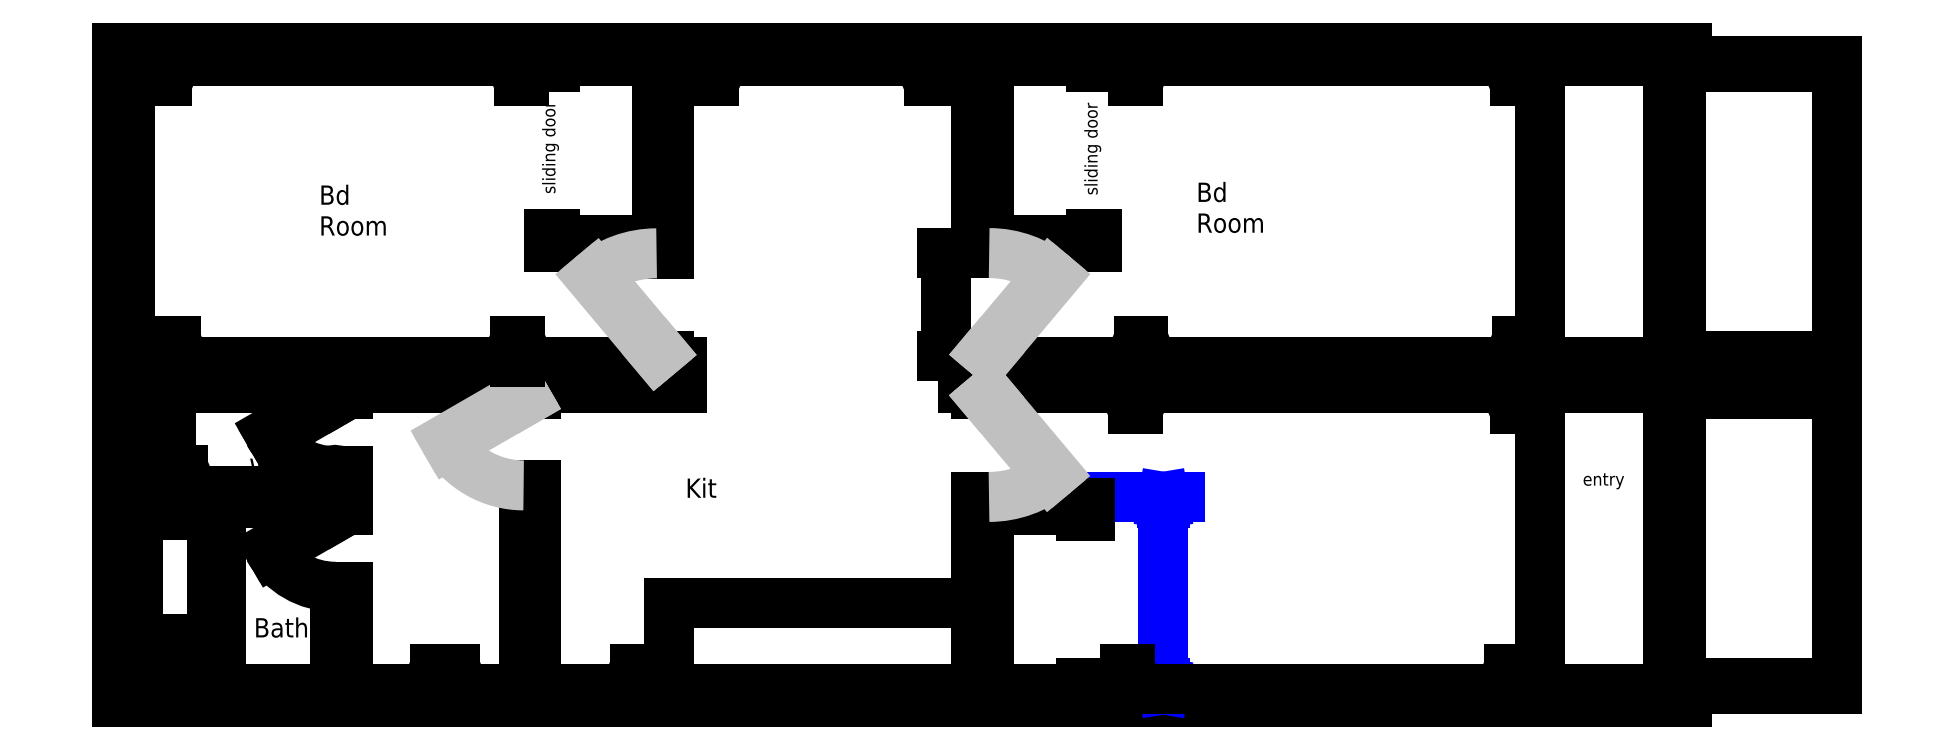
<metadata>
{"format":"dxf","ext":"dxf","renderer":"ezdxf+matplotlib","layout":"modelspace","background":"white","min_lineweight":24,"dpi":150}
</metadata>
<code>
0
SECTION
2
ENTITIES
0
LINE
8
0
10
11.7
20
-179.4
11
11.7
21
75.57
0
LINE
8
0
10
11.7
20
-179.4
11
11.7
21
75.57
0
LINE
8
0
10
21.7
20
-169.4
11
21.7
21
65.57
0
LINE
8
0
10
11.7
20
-179.4
11
1235
21
-179.4
0
LINE
8
0
10
441.7
20
-169.4
11
441.7
21
-102.4
0
LINE
8
0
10
11.7
20
330.6
11
1235
21
330.6
0
LINE
8
0
10
11.7
20
75.57
11
11.7
21
330.6
0
LINE
8
0
10
21.7
20
85.57
11
21.7
21
320.6
0
LINE
8
0
10
21.7
20
320.6
11
1225
21
320.6
0
MTEXT
8
text
10
852.8
20
225.4
30
0
40
15
41
82.92
71
1
72
5
1
Bd Room
7
iso
210
0
220
0
230
1
50
0
73
2
44
0.96
0
MTEXT
8
text
10
454.7
20
-5.116
30
0
40
15
41
23.33
71
1
72
5
1
Kit
7
iso
210
0
220
0
230
1
50
0
73
2
44
0.96
0
LINE
8
0
10
181.7
20
60.57
11
191.7
21
60.57
0
LINE
8
0
10
328.7
20
60.57
11
338.7
21
60.57
0
LINE
8
0
10
181.7
20
60.57
11
181.7
21
65.57
0
LINE
8
0
10
328.7
20
-10.43
11
338.7
21
-10.43
0
LINE
8
0
10
338.7
20
-169.4
11
338.7
21
-10.43
0
LINE
8
0
10
328.7
20
-169.4
11
328.7
21
-10.43
0
LINE
8
0
10
328.7
20
60.57
11
328.7
21
65.57
0
LINE
8
0
10
338.7
20
60.57
11
338.7
21
65.57
0
LINE
8
0
10
191.7
20
65.57
11
328.7
21
65.57
0
LINE
8
0
10
21.7
20
65.57
11
181.7
21
65.57
0
LINE
8
0
10
1235
20
65.57
11
1352
21
65.57
0
LINE
8
0
10
1235
20
-169.4
11
1352
21
-169.4
0
LINE
8
0
10
1225
20
-169.4
11
1225
21
-164.4
0
LINE
8
0
10
1235
20
-179.4
11
1235
21
-164.4
0
LINE
8
0
10
1225
20
60.52
11
1225
21
65.57
0
LINE
8
0
10
1235
20
320.6
11
1352
21
320.6
0
LINE
8
0
10
1235
20
85.57
11
1352
21
85.57
0
LINE
8
0
10
1225
20
85.57
11
1225
21
90.57
0
LINE
8
0
10
1235
20
75.57
11
1235
21
90.57
0
LINE
8
0
10
1225
20
315.6
11
1225
21
320.6
0
LINE
8
0
10
1235
20
315.6
11
1235
21
330.6
0
LINE
8
0
10
1235
20
60.57
11
1235
21
75.57
0
LINE
8
0
10
1352
20
315.6
11
1352
21
320.6
0
LINE
8
0
10
1352
20
60.57
11
1352
21
65.57
0
LINE
8
0
10
1352
20
85.57
11
1352
21
90.57
0
LINE
8
0
10
1352
20
-169.4
11
1352
21
60.57
0
LINE
8
0
10
1352
20
90.57
11
1352
21
315.6
0
LINE
8
0
10
1230
20
90.57
11
1230
21
315.6
0
LINE
8
0
10
1225
20
90.57
11
1225
21
315.6
0
LINE
8
0
10
1230
20
-164.4
11
1230
21
60.57
0
LINE
8
0
10
1225
20
-164.4
11
1225
21
60.57
0
LINE
8
0
10
1220
20
-169.4
11
1220
21
65.57
0
LINE
8
0
10
1220
20
85.57
11
1220
21
320.6
0
LINE
8
0
10
1220
20
315.6
11
1352
21
315.6
0
LINE
8
0
10
1220
20
90.57
11
1352
21
90.57
0
LINE
8
0
10
1220
20
60.57
11
1352
21
60.57
0
LINE
8
0
10
1220
20
-164.4
11
1352
21
-164.4
0
LINE
8
0
10
1220
20
203.1
11
1230
21
203.1
0
LINE
8
0
10
1220
20
-51.93
11
1230
21
-51.93
0
LINE
8
0
10
1120
20
-169.4
11
1120
21
65.57
0
LINE
8
0
10
21.7
20
-14.43
11
181.7
21
-14.43
0
LINE
8
0
10
21.7
20
-24.43
11
181.7
21
-24.43
0
LINE
8
0
10
181.7
20
0.5734
11
191.7
21
0.5734
0
LINE
8
0
10
92.7
20
-169.4
11
92.7
21
-24.43
0
LINE
8
0
10
181.7
20
-29.43
11
191.7
21
-29.43
0
LINE
8
0
10
181.7
20
-89.43
11
191.7
21
-89.43
0
LINE
8
0
10
191.7
20
-169.4
11
191.7
21
-89.43
0
LINE
8
0
10
181.7
20
-169.4
11
181.7
21
-89.43
0
LINE
8
0
10
191.7
20
60.57
11
191.7
21
65.57
0
LINE
8
0
10
191.7
20
-29.43
11
191.7
21
0.5734
0
LINE
8
0
10
181.7
20
-14.43
11
181.7
21
0.5734
0
LINE
8
0
10
181.7
20
-29.43
11
181.7
21
-24.43
0
MTEXT
8
text
10
118.5
20
-113.9
30
0
40
15
41
41.67
71
1
72
5
1
Bath
7
iso
210
0
220
0
230
1
50
0
73
2
44
0.96
0
LINE
8
0
10
452.3
20
75.57
11
452.3
21
85.57
0
LINE
8
0
10
452.3
20
65.57
11
452.3
21
75.57
0
LINE
8
0
10
11.7
20
75.57
11
452.3
21
75.57
0
LINE
8
0
10
338.7
20
65.57
11
452.3
21
65.57
0
LINE
8
0
10
21.7
20
85.57
11
432.3
21
85.57
0
LINE
8
0
10
442.3
20
85.57
11
452.3
21
85.57
0
MTEXT
8
text
10
169.3
20
223.2
30
0
40
15
41
82.92
71
1
72
5
1
Bd Room
7
iso
210
0
220
0
230
1
50
0
73
2
44
0.96
0
LINE
8
0
10
432.3
20
169.8
11
442.3
21
169.8
0
LINE
8
0
10
432.3
20
90.38
11
442.3
21
90.38
0
LINE
8
0
10
442.3
20
85.57
11
442.3
21
90.38
0
LINE
8
0
10
432.3
20
85.57
11
432.3
21
90.38
0
LINE
8
0
10
442.3
20
169.8
11
442.3
21
320.6
0
INSERT
8
fixtures
2
WC-hor-left
10
34.14
20
1.692
30
0
41
1
42
1
43
0
50
0
70
1
71
1
44
0
45
0
0
INSERT
8
fixtures
2
tub-ver
10
27.96
20
-38.16
30
0
41
1
42
1
43
0
50
0
70
1
71
1
44
0
45
0
0
CIRCLE
8
fixtures
10
181.7
20
60.57
40
1
0
CIRCLE
8
fixtures
10
181.7
20
0.5734
40
1
0
CIRCLE
8
fixtures
10
181.7
20
60.57
40
1
0
INSERT
8
doors
2
door60verleft
10
181.7
20
60.57
30
0
41
1
42
1
43
0
50
0
70
1
71
1
44
0
45
0
0
INSERT
8
doors
2
door60verleft
10
181.7
20
-29.43
30
0
41
1
42
1
43
0
50
0
70
1
71
1
44
0
45
0
0
INSERT
8
doors
2
door71verleft
10
328.7
20
60.57
30
0
41
1
42
1
43
0
50
0
70
1
71
1
44
0
45
0
0
LINE
8
0
10
353.3
20
180.6
11
432.3
21
180.6
0
LINE
8
0
10
348.3
20
185.6
11
353.3
21
185.6
0
LINE
8
0
10
348.3
20
175.6
11
432.3
21
175.6
0
LINE
8
0
10
348.3
20
175.6
11
348.3
21
185.6
0
LINE
8
0
10
353.3
20
180.6
11
353.3
21
185.6
0
LINE
8
0
10
432.3
20
180.6
11
432.3
21
320.6
0
LINE
8
0
10
432.3
20
169.8
11
432.3
21
175.6
0
LINE
8
0
10
348.3
20
315.6
11
353.3
21
315.6
0
LINE
8
0
10
348.3
20
315.6
11
348.3
21
320.6
0
LINE
8
0
10
353.3
20
315.6
11
353.3
21
320.6
0
MTEXT
8
text
10
1154
20
-6.891
30
0
40
10
41
33.33
71
4
72
5
1
entry
7
iso
210
0
220
0
230
1
50
0
73
1
44
0.96
0
INSERT
8
eletrical
2
out110hor
10
59.89
20
-14.43
30
0
41
1
42
1
43
0
50
0
70
1
71
1
44
0
45
0
0
LINE
8
0
10
770.3
20
-169.4
11
770.3
21
-164.4
0
LINE
8
0
10
691.3
20
-169.4
11
691.3
21
-102.4
0
LINE
8
0
10
681.3
20
-169.4
11
681.3
21
-95.43
0
LINE
8
0
10
763.3
20
-164.4
11
770.3
21
-164.4
0
LINE
8
bugus
10
763.3
20
-169.4
11
763.3
21
-164.4
0
LINE
8
dimension
10
827.2
20
-169.4
11
827.2
21
-19.43
0
LINE
8
dimension
10
827.2
20
-169.4
11
826.4
21
-164.4
0
LINE
8
dimension
10
826.4
20
-164.4
11
828.1
21
-164.4
0
LINE
8
dimension
10
828.1
20
-164.4
11
827.2
21
-169.4
0
LINE
8
dimension
10
827.2
20
-19.43
11
828.1
21
-24.43
0
LINE
8
dimension
10
828.1
20
-24.43
11
826.4
21
-24.43
0
LINE
8
dimension
10
826.4
20
-24.43
11
827.2
21
-19.43
0
MTEXT
8
dimension
10
816.5
20
-94.43
30
0
40
9
41
16
71
5
72
5
1
150
7
standard
210
0
220
0
230
1
50
90
73
1
44
0.96
0
LINE
8
dimension
10
782.8
20
-19.43
11
839.7
21
-19.43
0
LINE
8
0
10
763.3
20
-169.4
11
763.3
21
-164.4
0
LINE
8
0
10
441.7
20
-102.4
11
681.3
21
-102.4
0
LINE
8
0
10
770.4
20
315.6
11
775.4
21
315.6
0
LINE
8
0
10
770.4
20
315.6
11
770.4
21
320.6
0
LINE
8
0
10
775.4
20
315.6
11
775.4
21
320.6
0
LINE
8
0
10
681.4
20
86.57
11
681.4
21
90.57
0
LINE
8
0
10
681.4
20
90.57
11
691.4
21
90.57
0
LINE
8
0
10
691.4
20
85.57
11
691.4
21
90.57
0
LINE
8
0
10
681.4
20
170.6
11
691.4
21
170.6
0
LINE
8
0
10
681.4
20
170.6
11
681.4
21
320.6
0
LINE
8
0
10
691.4
20
175.6
11
775.4
21
175.6
0
LINE
8
0
10
775.4
20
175.6
11
775.4
21
180.6
0
LINE
8
0
10
775.4
20
180.6
11
775.4
21
185.6
0
LINE
8
0
10
770.4
20
185.6
11
775.4
21
185.6
0
LINE
8
0
10
691.4
20
180.6
11
770.4
21
180.6
0
LINE
8
0
10
691.4
20
180.6
11
691.4
21
320.6
0
LINE
8
0
10
770.4
20
180.6
11
770.4
21
185.6
0
LINE
8
0
10
691.4
20
170.6
11
691.4
21
175.6
0
DIMENSION
8
dimension
2
*D1
10
657.5
20
90.57
30
0
11
651.5
21
130.6
31
0
70
32
71
5
72
0
3
Standard
53
0
210
0
220
0
230
1
13
681.4
23
170.6
33
0
14
681.4
24
90.57
34
0
50
90
0
LINE
8
0
10
671.4
20
75.57
11
671.4
21
85.57
0
LINE
8
0
10
671.4
20
65.57
11
671.4
21
75.57
0
LINE
8
0
10
671.4
20
85.57
11
1225
21
85.57
0
LINE
8
0
10
671.4
20
75.57
11
1235
21
75.57
0
LINE
8
0
10
671.4
20
65.57
11
1225
21
65.57
0
LINE
8
0
10
1120
20
85.57
11
1120
21
320.6
0
INSERT
8
eletrical
2
out110hor
10
259.6
20
-169.4
30
0
41
1
42
1
43
0
50
0
70
1
71
1
44
0
45
0
0
INSERT
8
eletrical
2
out110hor
10
271.4
20
-169.4
30
0
41
1
42
1
43
0
50
0
70
1
71
1
44
0
45
0
0
LINE
8
0
10
21.7
20
-169.4
11
181.7
21
-169.4
0
LINE
8
0
10
191.7
20
-169.4
11
328.7
21
-169.4
0
LINE
8
0
10
691.3
20
-169.4
11
1225
21
-169.4
0
LINE
8
0
10
338.7
20
-169.4
11
681.3
21
-169.4
0
INSERT
8
eletrical
2
out110hor
10
415.4
20
-169.4
30
0
41
1
42
1
43
0
50
0
70
1
71
1
44
0
45
0
0
INSERT
8
eletrical
2
out110hor
10
797.3
20
-169.4
30
0
41
1
42
1
43
0
50
0
70
1
71
1
44
0
45
0
0
INSERT
8
eletrical
2
out110hor
10
1097
20
-169.4
30
0
41
1
42
1
43
0
50
0
70
1
71
1
44
0
45
0
0
INSERT
8
eletrical
2
out110hor
10
1103
20
85.57
30
0
41
1
42
1
43
0
50
0
70
1
71
1
44
0
45
0
0
INSERT
8
eletrical
2
out110hor
10
807.9
20
85.57
30
0
41
1
42
1
43
0
50
0
70
1
71
1
44
0
45
0
0
INSERT
8
eletrical
2
out110hor
10
1104
20
320.6
30
0
41
1
42
1
43
0
50
180
70
1
71
1
44
0
45
0
0
INSERT
8
eletrical
2
out110hor
10
807.3
20
320.6
30
0
41
1
42
1
43
0
50
180
70
1
71
1
44
0
45
0
0
INSERT
8
eletrical
2
out110hor
10
647.8
20
320.6
30
0
41
1
42
1
43
0
50
180
70
1
71
1
44
0
45
0
0
INSERT
8
eletrical
2
out110hor
10
328.9
20
320.6
30
0
41
1
42
1
43
0
50
180
70
1
71
1
44
0
45
0
0
INSERT
8
eletrical
2
out110hor
10
477.3
20
320.6
30
0
41
1
42
1
43
0
50
180
70
1
71
1
44
0
45
0
0
INSERT
8
eletrical
2
out110hor
10
51.04
20
320.6
30
0
41
1
42
1
43
0
50
180
70
1
71
1
44
0
45
0
0
INSERT
8
eletrical
2
out110hor
10
322
20
85.57
30
0
41
1
42
1
43
0
50
0
70
1
71
1
44
0
45
0
0
INSERT
8
eletrical
2
out110hor
10
53.89
20
85.57
30
0
41
1
42
1
43
0
50
0
70
1
71
1
44
0
45
0
0
MTEXT
8
text
10
765.9
20
215.6
30
0
40
10
41
76.39
71
1
72
5
1
sliding door
7
iso
210
0
220
0
230
1
50
90
73
1
44
0.96
0
MTEXT
8
text
10
343.4
20
216.6
30
0
40
10
41
76.39
71
1
72
5
1
sliding door
7
iso
210
0
220
0
230
1
50
90
73
1
44
0.96
0
INSERT
8
eletrical
2
out110hor
10
1104
20
65.57
30
0
41
1
42
1
43
0
50
180
70
1
71
1
44
0
45
0
0
INSERT
8
eletrical
2
out110hor
10
807.3
20
65.57
30
0
41
1
42
1
43
0
50
180
70
1
71
1
44
0
45
0
0
LINE
8
0
10
11.7
20
283.1
11
21.7
21
283.1
0
LINE
8
0
10
11.7
20
123.1
11
21.7
21
123.1
0
LINE
8
0
10
11.7
20
203.1
11
21.7
21
203.1
0
LINE
8
0
10
16.7
20
123.1
11
16.7
21
283.1
0
LINE
8
0
10
561.3
20
320.6
11
561.3
21
330.6
0
LINE
8
0
10
476.3
20
320.6
11
476.3
21
330.6
0
LINE
8
0
10
646.3
20
320.6
11
646.3
21
330.6
0
LINE
8
0
10
476.3
20
325.6
11
646.3
21
325.6
0
LINE
8
0
10
11.7
20
55.57
11
21.7
21
55.57
0
LINE
8
0
10
11.7
20
-4.427
11
21.7
21
-4.427
0
LINE
8
0
10
16.7
20
-4.427
11
16.7
21
55.57
0
LINE
8
0
10
11.7
20
-96.43
11
21.7
21
-96.43
0
LINE
8
0
10
11.7
20
-36.43
11
21.7
21
-36.43
0
LINE
8
0
10
11.7
20
-156.4
11
21.7
21
-156.4
0
LINE
8
0
10
16.7
20
-156.4
11
16.7
21
-36.43
0
LINE
8
eletrical
10
681.3
20
60.57
11
691.3
21
60.57
0
LINE
8
eletrical
10
681.3
20
-19.43
11
691.3
21
-19.43
0
LINE
8
eletrical
10
691.3
20
60.57
11
691.3
21
65.57
0
LINE
8
eletrical
10
681.3
20
60.57
11
681.3
21
65.57
0
LINE
8
eletrical
10
681.3
20
-95.43
11
681.3
21
-19.43
0
LINE
8
eletrical
10
691.3
20
-24.43
11
770.3
21
-24.43
0
LINE
8
eletrical
10
763.3
20
-34.43
11
770.3
21
-34.43
0
LINE
8
eletrical
10
691.3
20
-29.43
11
763.3
21
-29.43
0
LINE
8
0
10
770.3
20
-34.43
11
770.3
21
-24.43
0
LINE
8
0
10
763.3
20
-34.43
11
763.3
21
-29.43
0
LINE
8
eletrical
10
691.3
20
-102.4
11
691.3
21
-29.43
0
LINE
8
eletrical
10
691.3
20
-24.43
11
691.3
21
-19.43
0
INSERT
8
doors
2
door80verright
10
691.4
20
90.57
30
0
41
1
42
-1
43
0
50
0
70
1
71
1
44
0
45
0
0
INSERT
8
doors
2
door80verright
10
691.3
20
60.57
30
0
41
1
42
1
43
0
50
0
70
1
71
1
44
0
45
0
0
INSERT
8
doors
2
door80verright
10
432.3
20
90.38
30
0
41
1
42
1
43
0
50
180
70
1
71
1
44
0
45
0
0
ENDSEC
0
EOF

</code>
